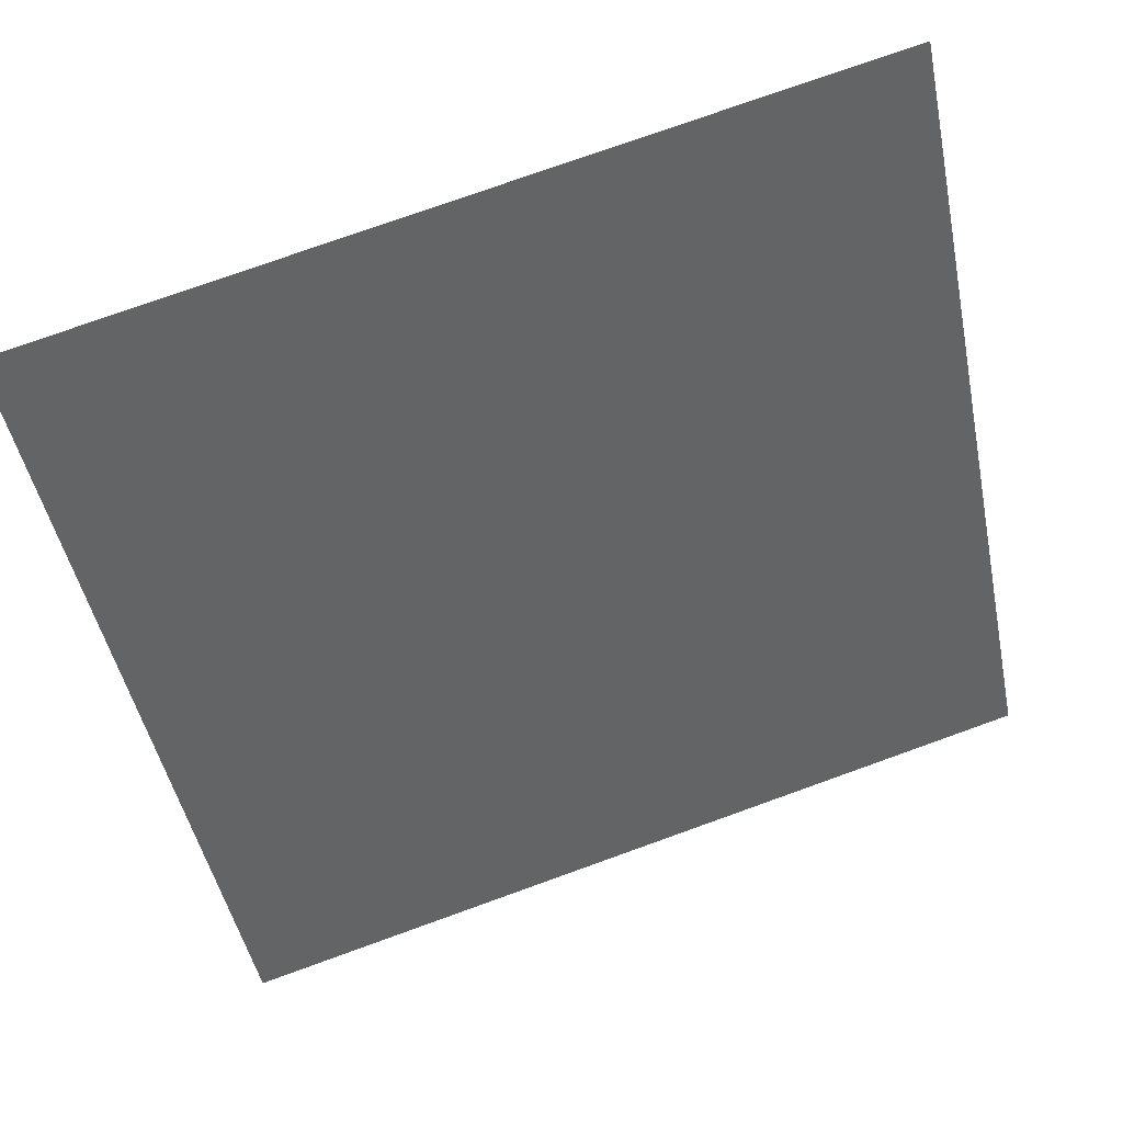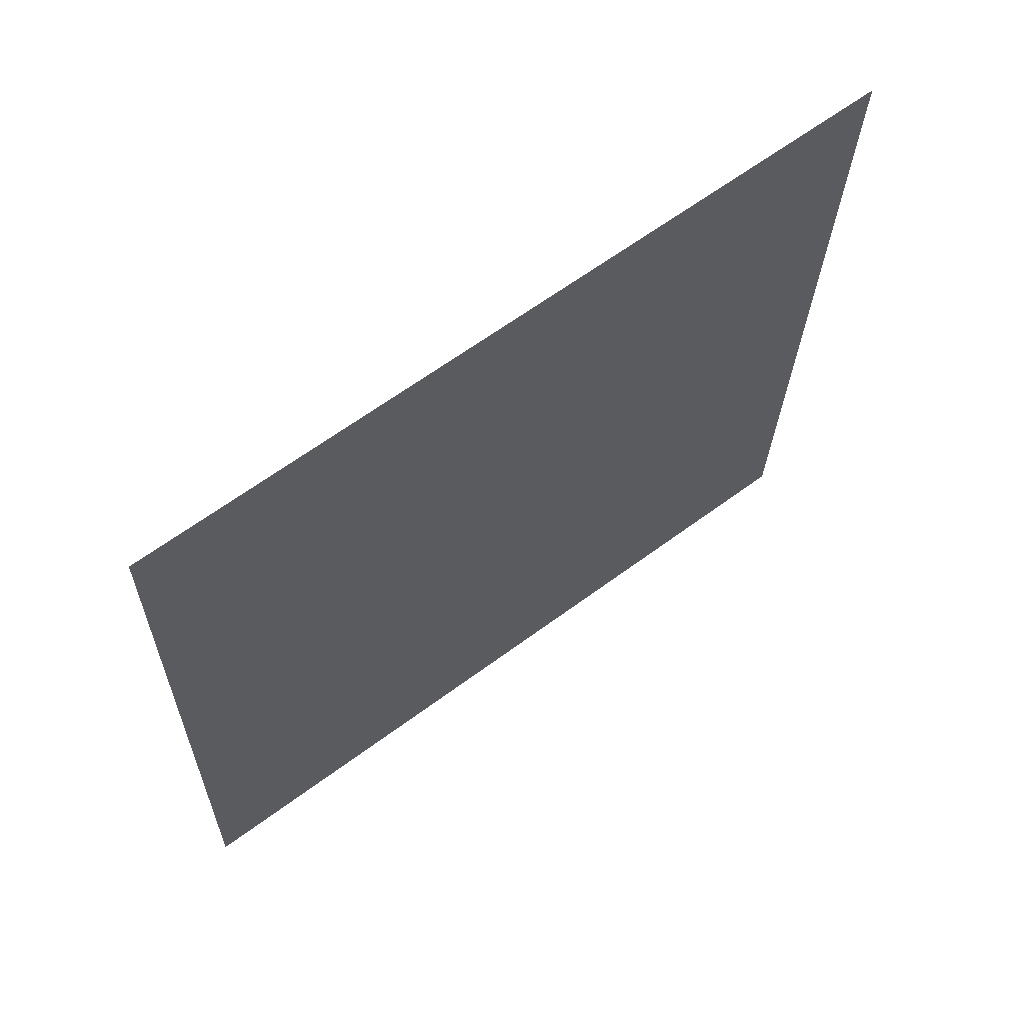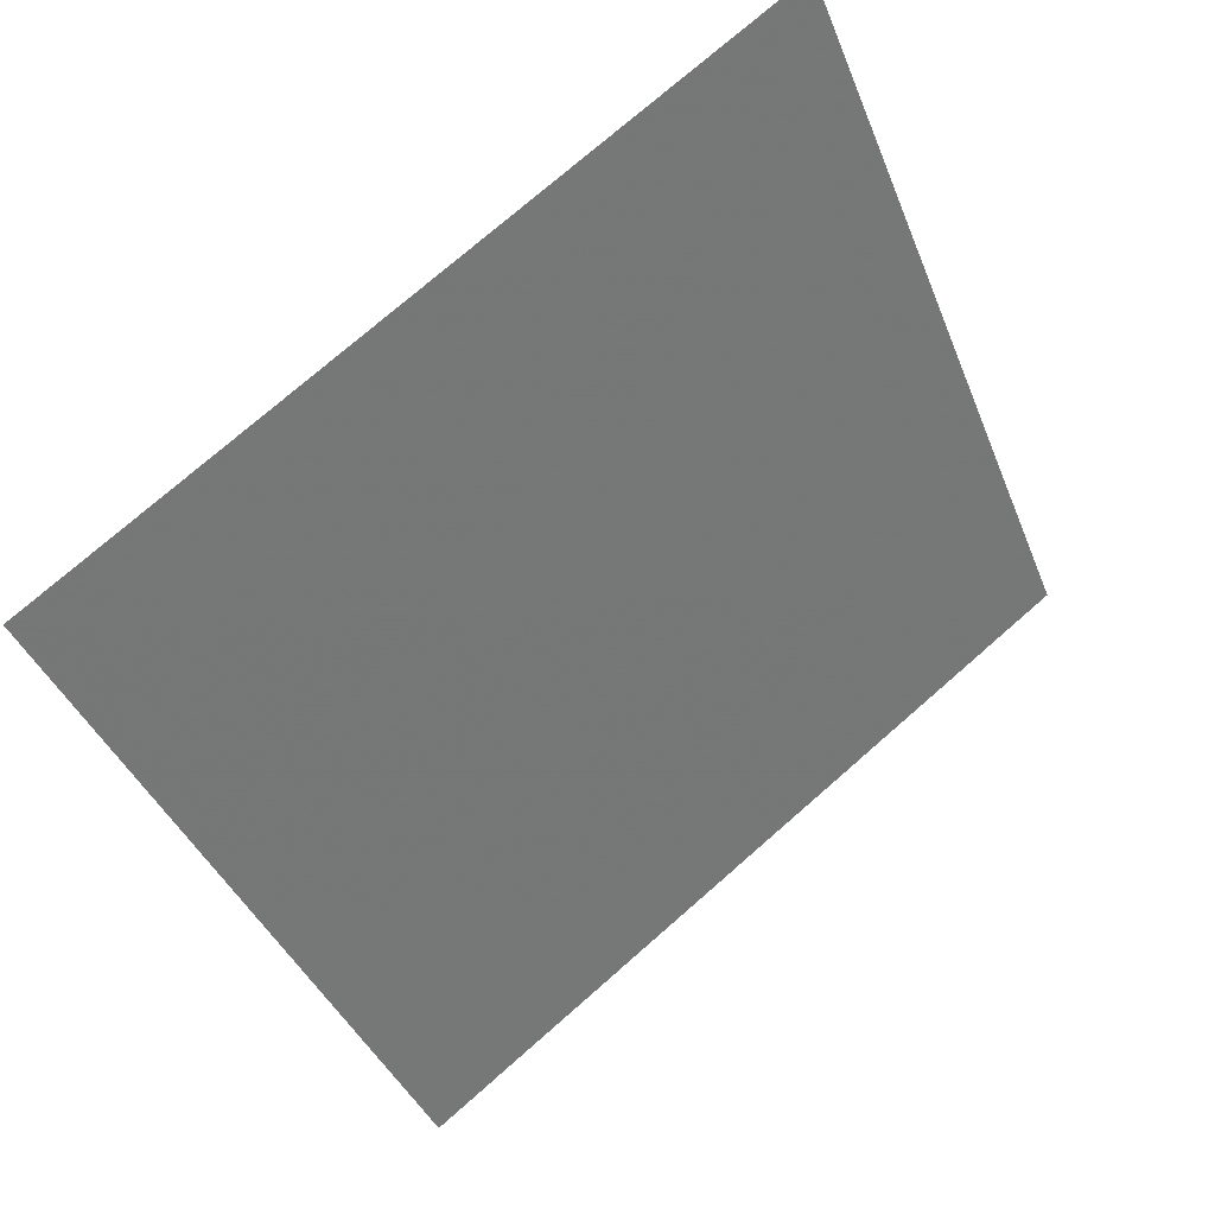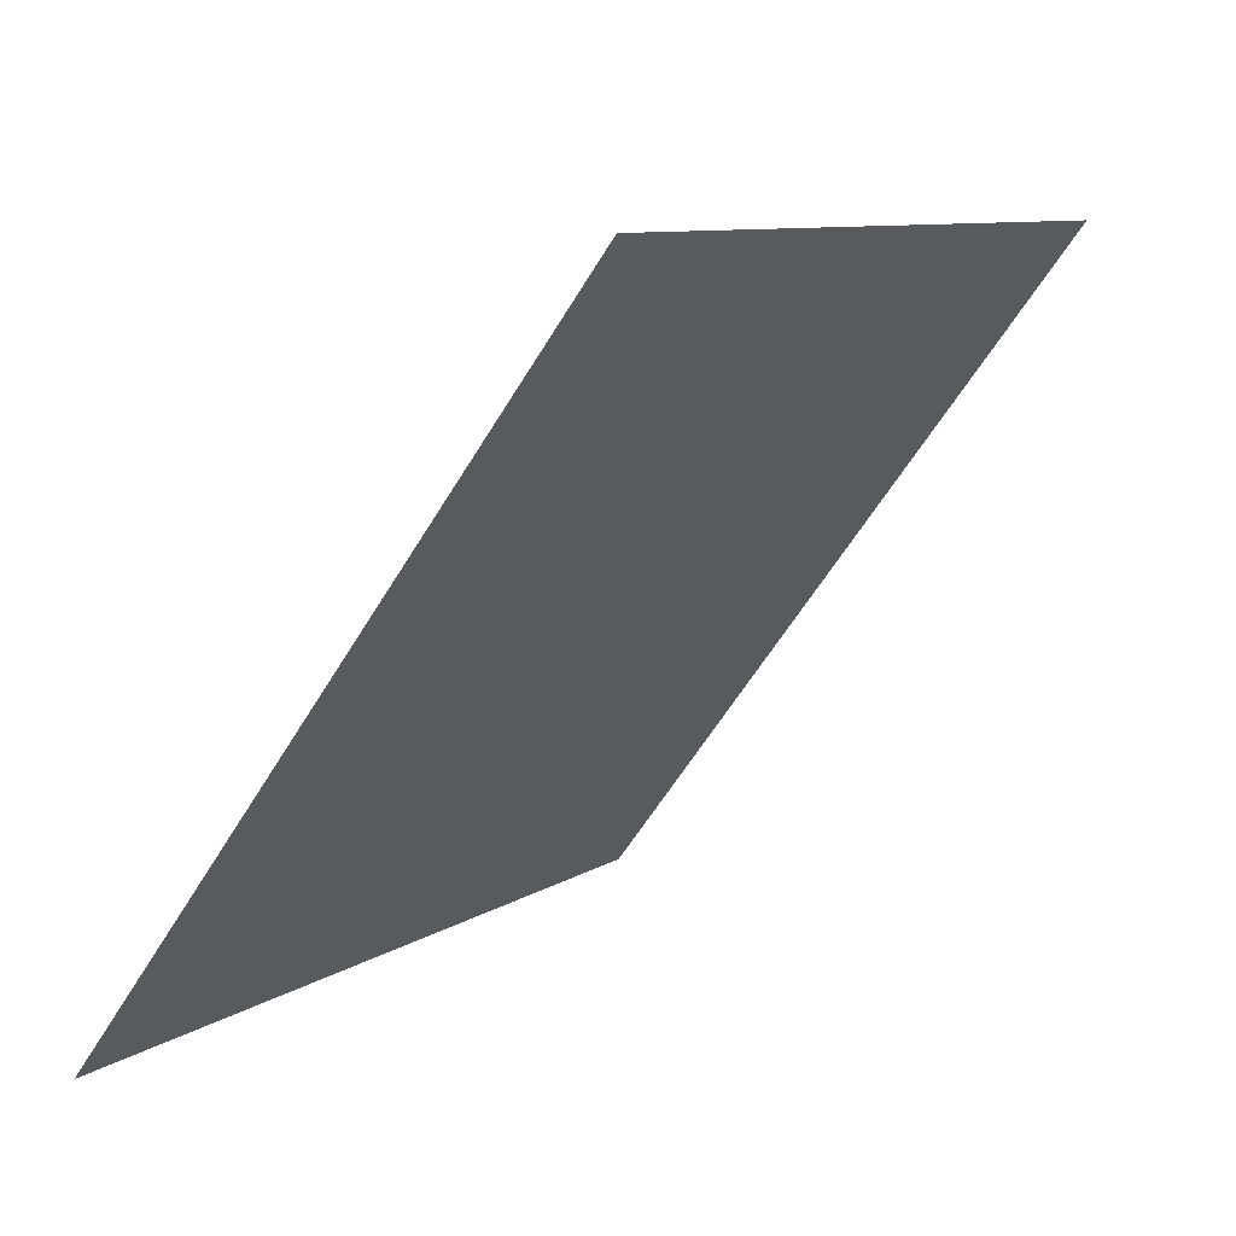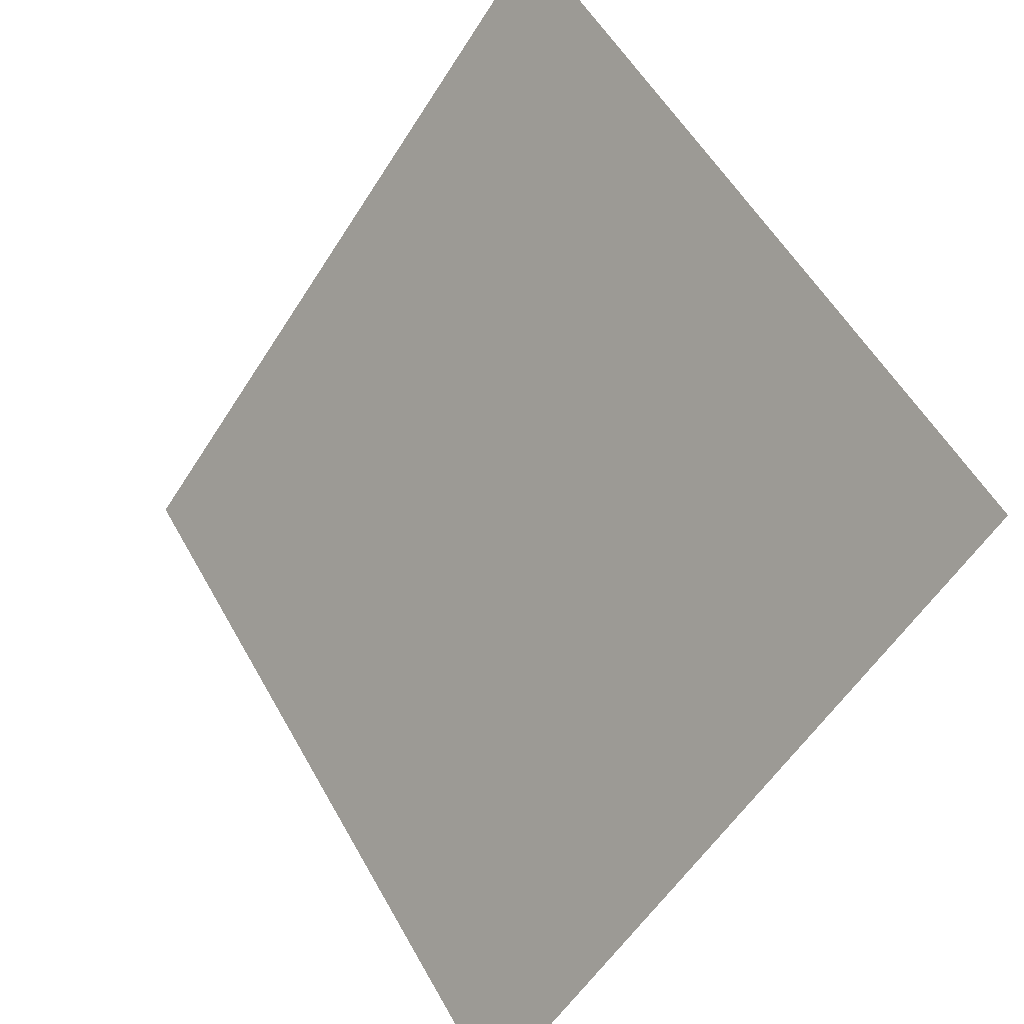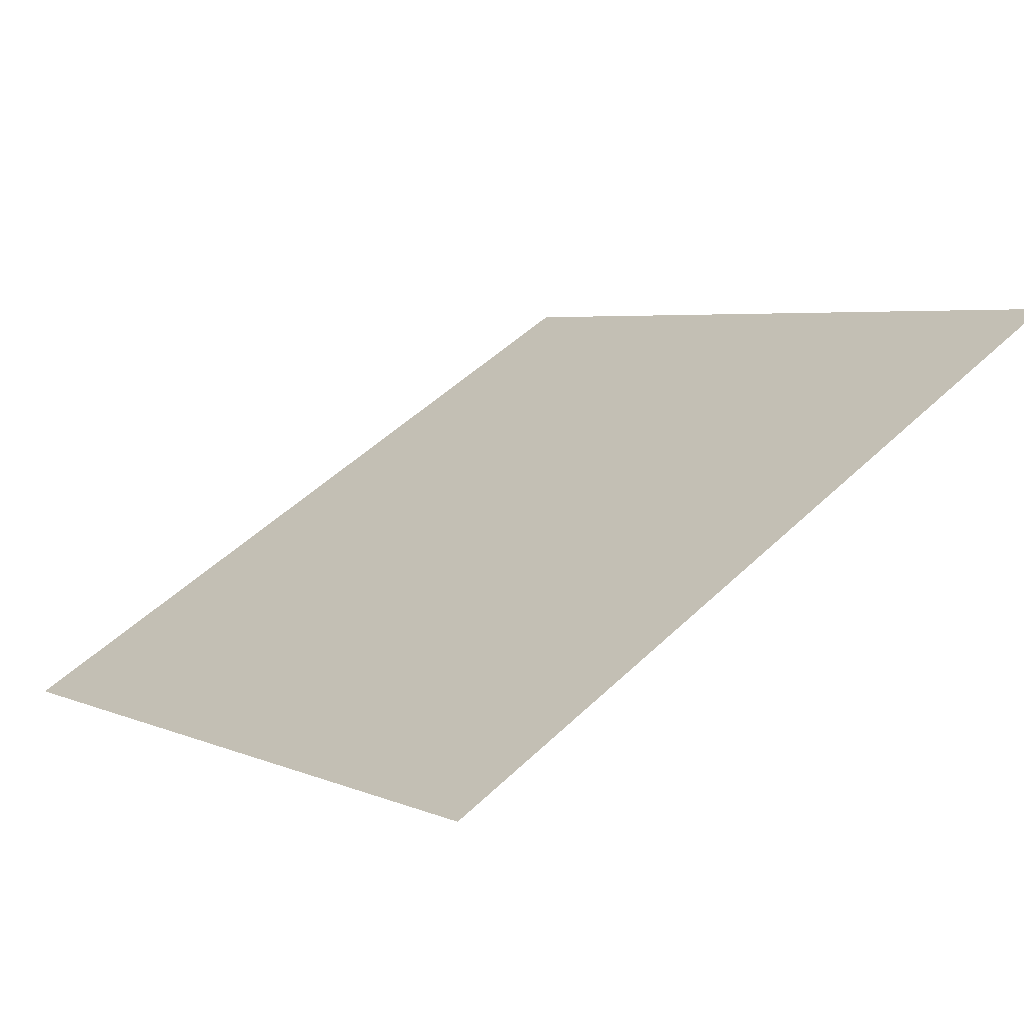
<metadata>
{"format":"obj","ext":"obj","renderer":"f3d","projection":"perspective","resolution":1024,"background":"white","views":[{"elev":77.9,"azim":-21.1,"up":"+Z"},{"elev":-23.8,"azim":-90.7,"up":"+Y"},{"elev":-38.8,"azim":-68.9,"up":"+Y"},{"elev":-60.2,"azim":57.7,"up":"+Z"},{"elev":53.5,"azim":60.0,"up":"+Z"},{"elev":52.0,"azim":-45.6,"up":"+Y"}]}
</metadata>
<code>
v -0.09658 0.6271 0.2925
v -0.1031 0.6272 0.2926
v -0.103 0.6311 0.2978
v -0.09646 0.631 0.2977
f 4 3 2 1

</code>
